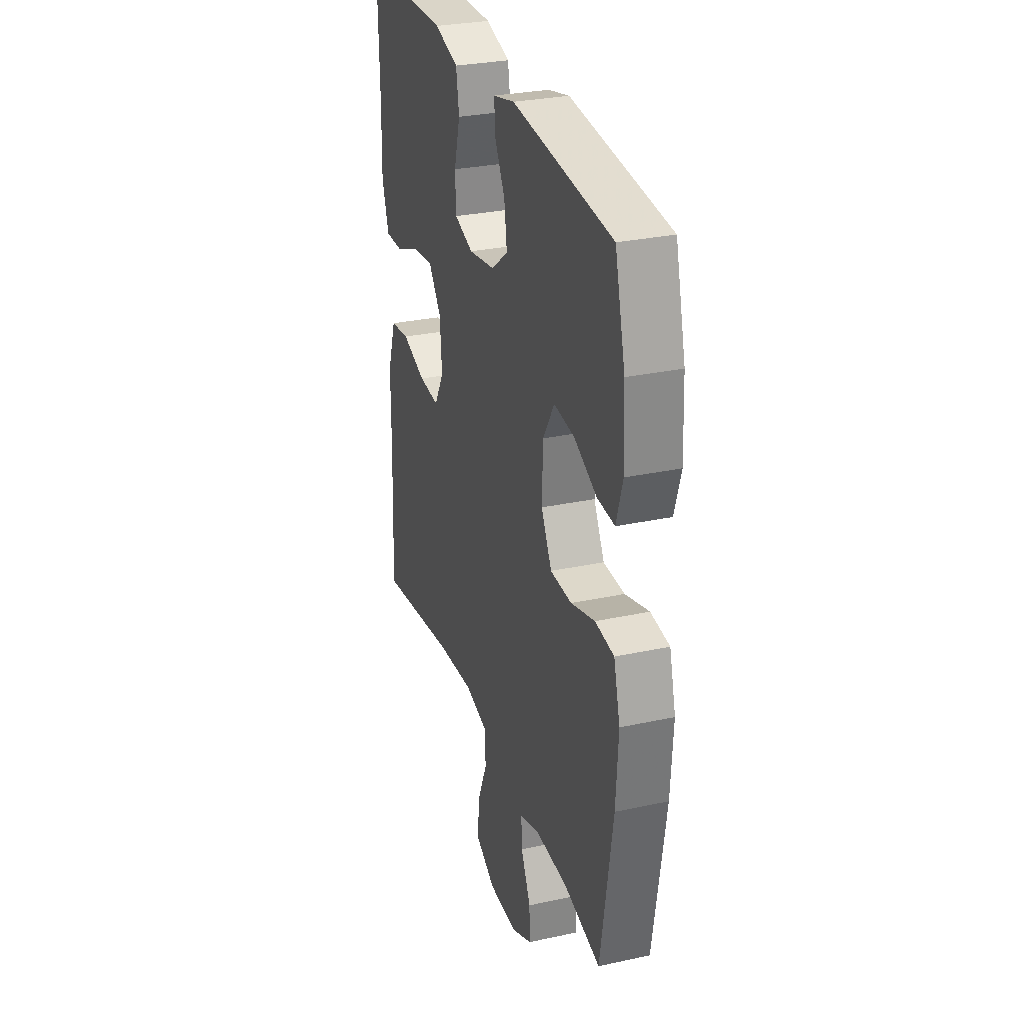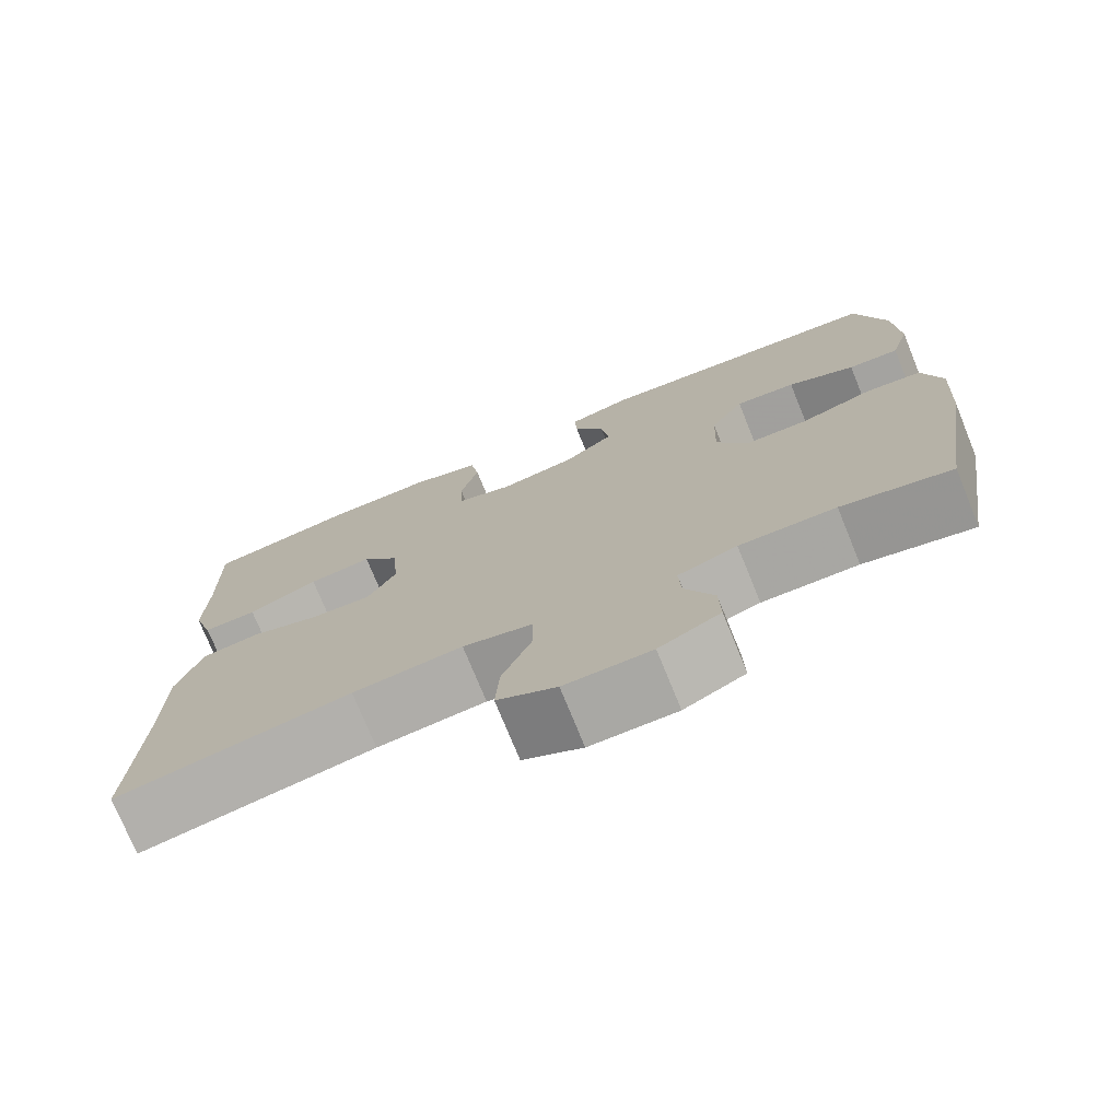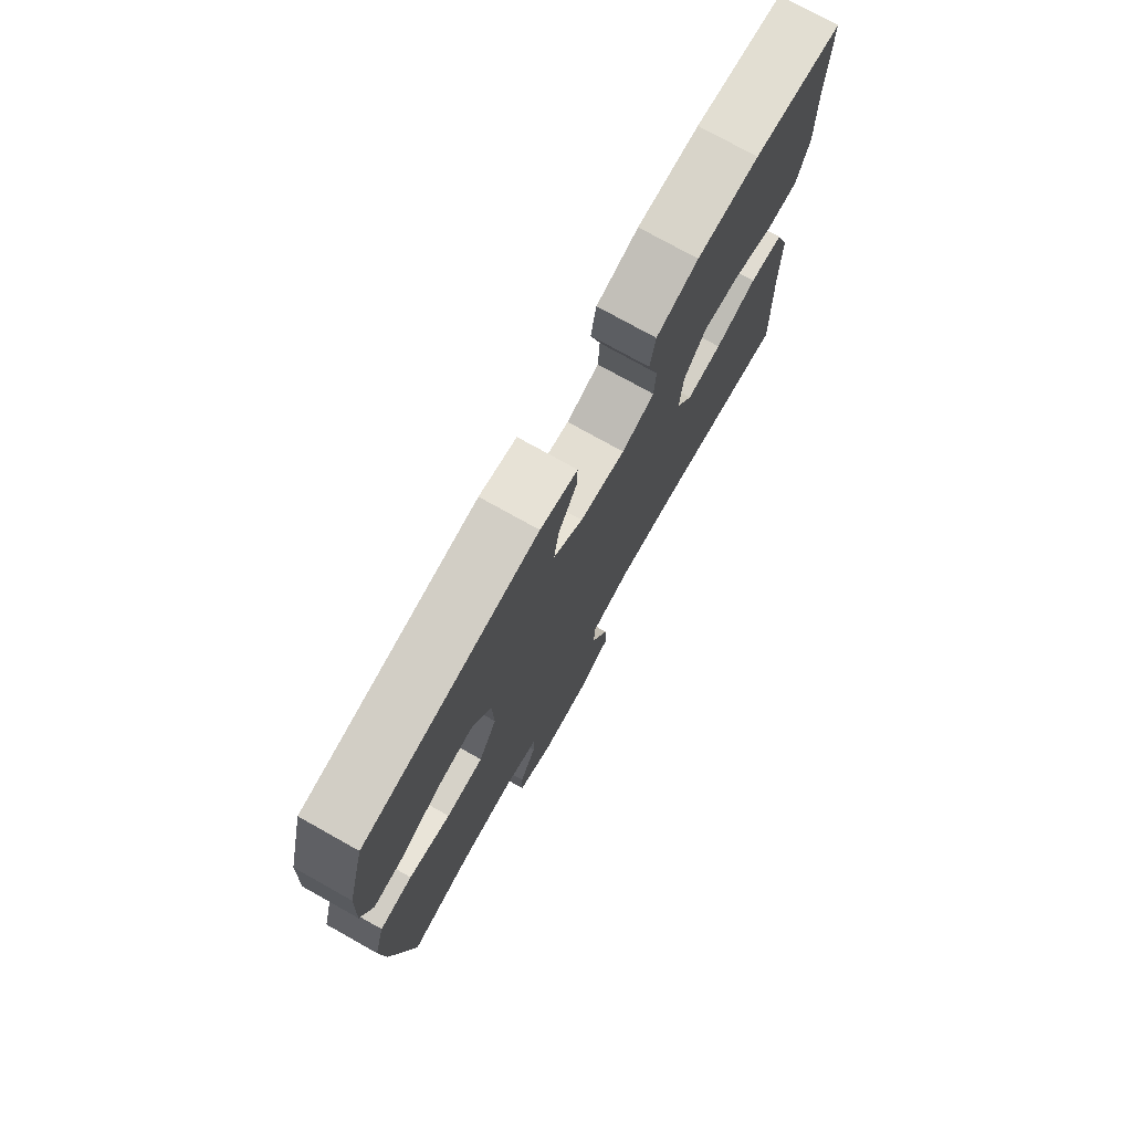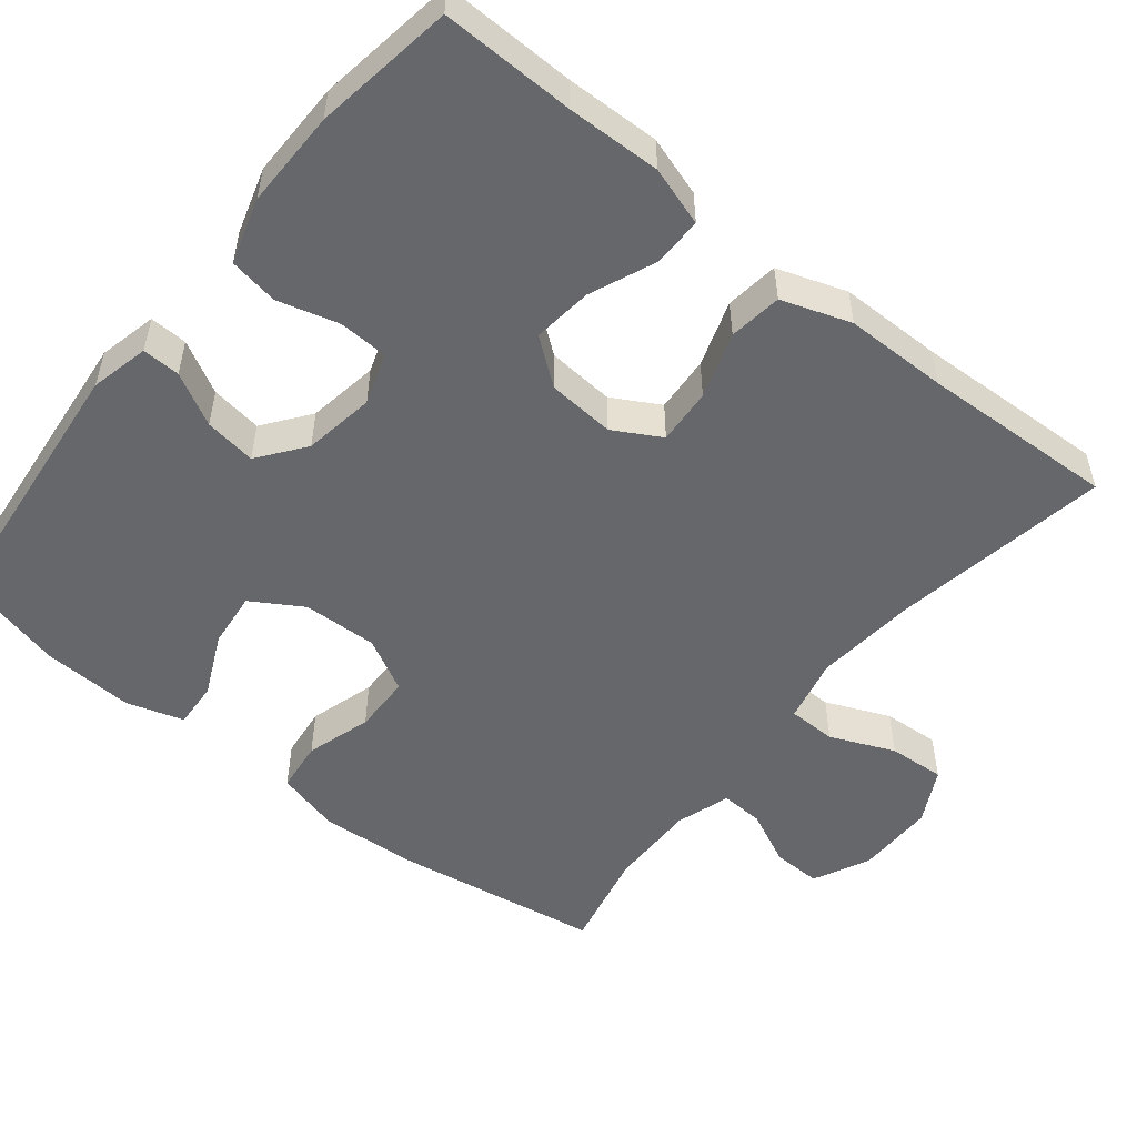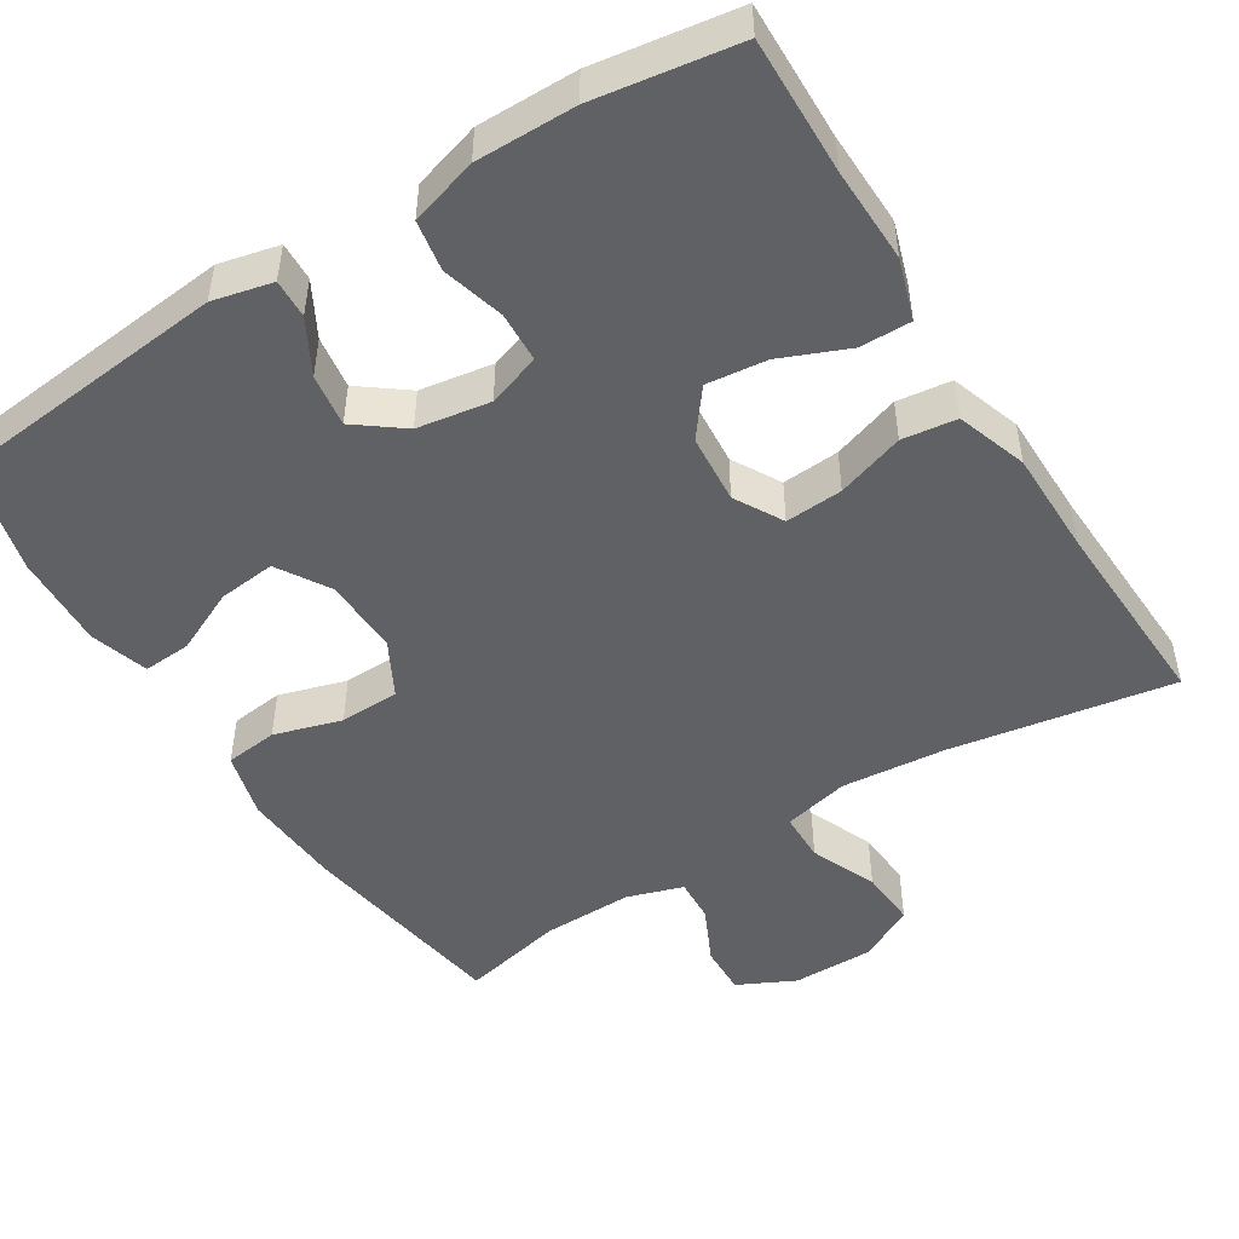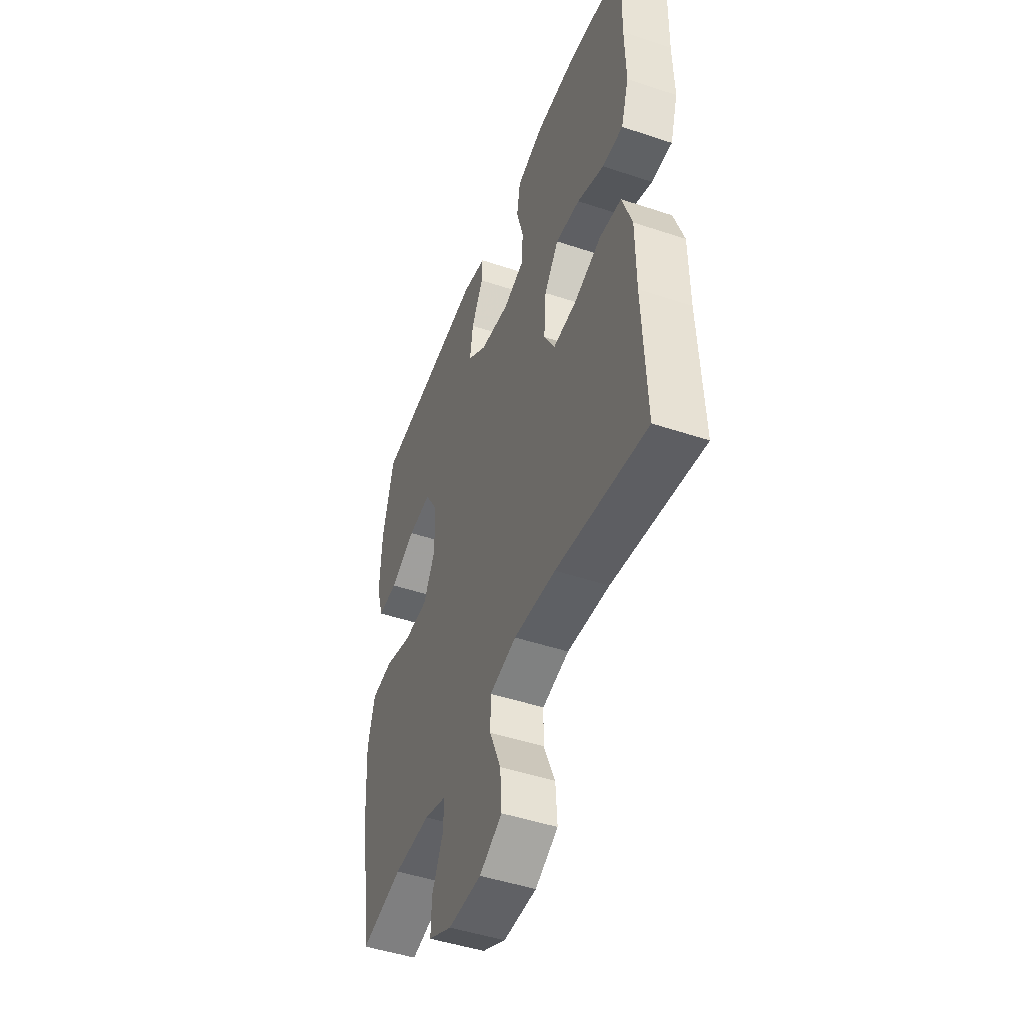
<metadata>
{"format":"obj","ext":"obj","renderer":"f3d","projection":"perspective","resolution":1024,"background":"white","views":[{"elev":29.5,"azim":-107.7,"up":"+Z"},{"elev":-74.9,"azim":-157.8,"up":"+Z"},{"elev":76.2,"azim":-60.8,"up":"+Z"},{"elev":-52.0,"azim":51.2,"up":"+Y"},{"elev":-48.8,"azim":32.0,"up":"+Y"},{"elev":-47.5,"azim":69.4,"up":"+Z"}]}
</metadata>
<code>
v 0.5 0.07 0.5
v 0.496 0.07 0.324
v 0.499 0.07 0.201
v 0.474 0.07 0.123
v 0.408 0.07 0.124
v 0.322 0.07 0.16
v 0.244 0.07 0.169
v 0.198 0.07 0.109
v 0.191 0.07 0.02
v 0.226 0.07 -0.042
v 0.3 0.07 -0.037
v 0.387 0.07 -0.008
v 0.457 0.07 -0.017
v 0.488 0.07 -0.108
v 0.489 0.07 -0.244
v 0.5 0.07 -0.5
v 0.212 0.07 -0.452
v 0.078 0.07 -0.44
v -0.007 0.07 -0.46
v -0.008 0.07 -0.524
v 0.028 0.07 -0.609
v 0.033 0.07 -0.684
v -0.039 0.07 -0.722
v -0.144 0.07 -0.722
v -0.218 0.07 -0.686
v -0.216 0.07 -0.621
v -0.181 0.07 -0.548
v -0.178 0.07 -0.491
v -0.25 0.07 -0.468
v -0.367 0.07 -0.47
v -0.5 0.07 -0.5
v -0.543 0.07 -0.224
v -0.551 0.07 -0.095
v -0.528 0.07 -0.01
v -0.46 0.07 -0.002
v -0.373 0.07 -0.028
v -0.296 0.07 -0.026
v -0.258 0.07 0.045
v -0.261 0.07 0.144
v -0.302 0.07 0.211
v -0.376 0.07 0.203
v -0.458 0.07 0.165
v -0.52 0.07 0.161
v -0.543 0.07 0.236
v -0.537 0.07 0.357
v -0.5 0.07 0.5
v -0.141 0.07 0.536
v -0.064 0.07 0.518
v -0.066 0.07 0.468
v -0.104 0.07 0.399
v -0.114 0.07 0.331
v -0.053 0.07 0.285
v 0.041 0.07 0.27
v 0.109 0.07 0.293
v 0.112 0.07 0.358
v 0.09 0.07 0.438
v 0.101 0.07 0.503
v 0.188 0.07 0.529
v 0.316 0.07 0.528
v 0.5 0 0.5
v 0.496 0 0.324
v 0.499 0 0.201
v 0.474 0 0.123
v 0.408 0 0.124
v 0.322 0 0.16
v 0.244 0 0.169
v 0.198 0 0.109
v 0.191 0 0.02
v 0.226 0 -0.042
v 0.3 0 -0.037
v 0.387 0 -0.008
v 0.457 0 -0.017
v 0.488 0 -0.108
v 0.489 0 -0.244
v 0.5 0 -0.5
v 0.212 0 -0.452
v 0.078 0 -0.44
v -0.007 0 -0.46
v -0.008 0 -0.524
v 0.028 0 -0.609
v 0.033 0 -0.684
v -0.039 0 -0.722
v -0.144 0 -0.722
v -0.218 0 -0.686
v -0.216 0 -0.621
v -0.181 0 -0.548
v -0.178 0 -0.491
v -0.25 0 -0.468
v -0.367 0 -0.47
v -0.5 0 -0.5
v -0.543 0 -0.224
v -0.551 0 -0.095
v -0.528 0 -0.01
v -0.46 0 -0.002
v -0.373 0 -0.028
v -0.296 0 -0.026
v -0.258 0 0.045
v -0.261 0 0.144
v -0.302 0 0.211
v -0.376 0 0.203
v -0.458 0 0.165
v -0.52 0 0.161
v -0.543 0 0.236
v -0.537 0 0.357
v -0.5 0 0.5
v -0.141 0 0.536
v -0.064 0 0.518
v -0.066 0 0.468
v -0.104 0 0.399
v -0.114 0 0.331
v -0.053 0 0.285
v 0.041 0 0.27
v 0.109 0 0.293
v 0.112 0 0.358
v 0.09 0 0.438
v 0.101 0 0.503
v 0.188 0 0.529
v 0.316 0 0.528
f 59 1 2
f 58 59 2
f 57 58 2
f 56 57 2
f 55 56 2
f 4 5 6
f 3 4 6
f 2 3 6
f 55 2 6
f 54 55 6
f 53 54 6 7
f 52 53 7 8
f 48 49 50
f 47 48 50
f 46 47 50
f 45 46 50
f 44 45 50
f 43 44 50
f 42 43 50
f 41 42 50
f 40 41 50 51
f 39 40 51 52
f 34 35 36
f 33 34 36
f 32 33 36
f 31 32 36
f 30 31 36
f 29 30 36 37
f 28 29 37 38
f 25 26 27
f 24 25 27
f 23 24 27
f 22 23 27
f 21 22 27
f 20 21 27
f 19 20 27 28
f 52 8 9
f 39 52 9
f 38 39 9
f 28 38 9
f 19 28 9
f 18 19 9
f 13 14 15
f 12 13 15
f 11 12 15
f 15 16 17
f 11 15 17
f 10 11 17
f 9 10 17 18
f 61 60 118
f 61 118 117
f 61 117 116
f 61 116 115
f 61 115 114
f 65 64 63
f 65 63 62
f 65 62 61
f 65 61 114
f 65 114 113
f 66 65 113 112
f 67 66 112 111
f 109 108 107
f 109 107 106
f 109 106 105
f 109 105 104
f 109 104 103
f 109 103 102
f 109 102 101
f 109 101 100
f 110 109 100 99
f 111 110 99 98
f 95 94 93
f 95 93 92
f 95 92 91
f 95 91 90
f 95 90 89
f 96 95 89 88
f 97 96 88 87
f 86 85 84
f 86 84 83
f 86 83 82
f 86 82 81
f 86 81 80
f 86 80 79
f 87 86 79 78
f 68 67 111
f 68 111 98
f 68 98 97
f 68 97 87
f 68 87 78
f 68 78 77
f 74 73 72
f 74 72 71
f 74 71 70
f 76 75 74
f 76 74 70
f 76 70 69
f 77 76 69 68
f 1 60 61 2
f 2 61 62 3
f 3 62 63 4
f 4 63 64 5
f 5 64 65 6
f 6 65 66 7
f 7 66 67 8
f 8 67 68 9
f 9 68 69 10
f 10 69 70 11
f 11 70 71 12
f 12 71 72 13
f 13 72 73 14
f 14 73 74 15
f 15 74 75 16
f 16 75 76 17
f 17 76 77 18
f 18 77 78 19
f 19 78 79 20
f 20 79 80 21
f 21 80 81 22
f 22 81 82 23
f 23 82 83 24
f 24 83 84 25
f 25 84 85 26
f 26 85 86 27
f 27 86 87 28
f 28 87 88 29
f 29 88 89 30
f 30 89 90 31
f 31 90 91 32
f 32 91 92 33
f 33 92 93 34
f 34 93 94 35
f 35 94 95 36
f 36 95 96 37
f 37 96 97 38
f 38 97 98 39
f 39 98 99 40
f 40 99 100 41
f 41 100 101 42
f 42 101 102 43
f 43 102 103 44
f 44 103 104 45
f 45 104 105 46
f 46 105 106 47
f 47 106 107 48
f 48 107 108 49
f 49 108 109 50
f 50 109 110 51
f 51 110 111 52
f 52 111 112 53
f 53 112 113 54
f 54 113 114 55
f 55 114 115 56
f 56 115 116 57
f 57 116 117 58
f 58 117 118 59
f 59 118 60 1

</code>
